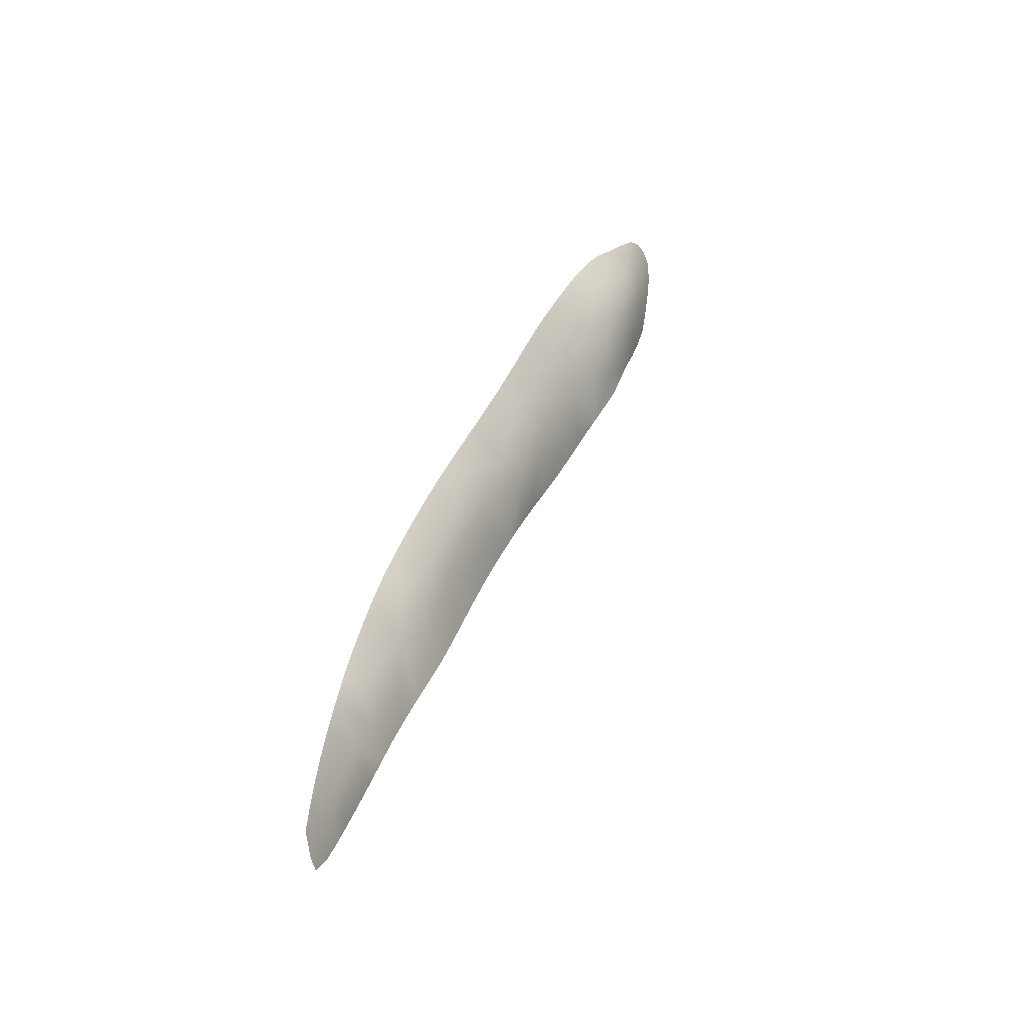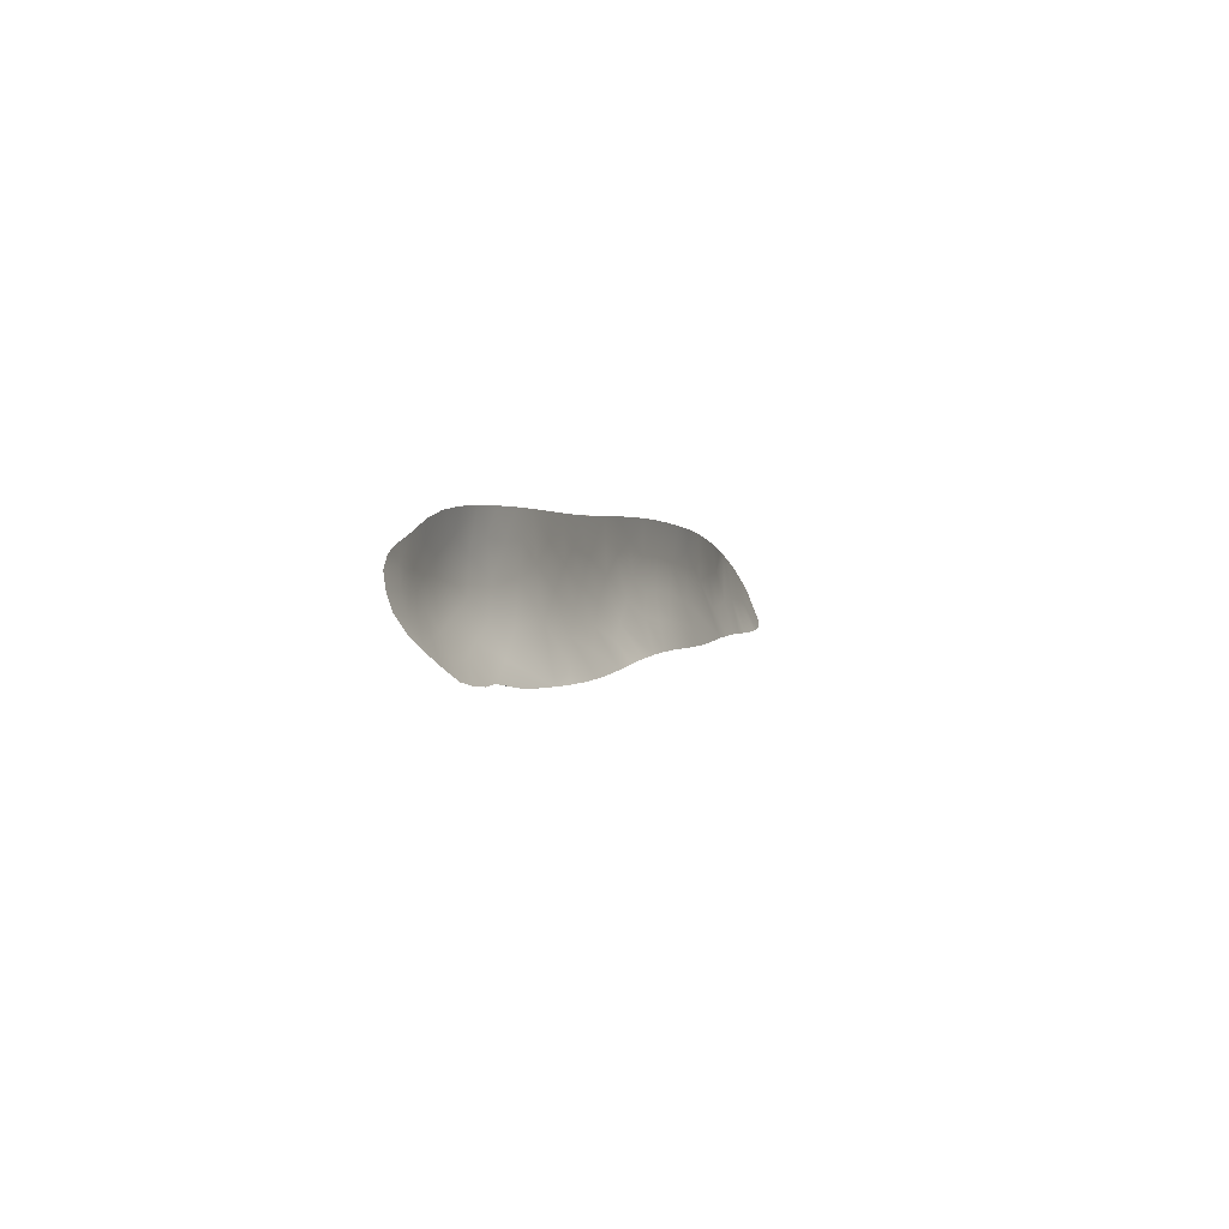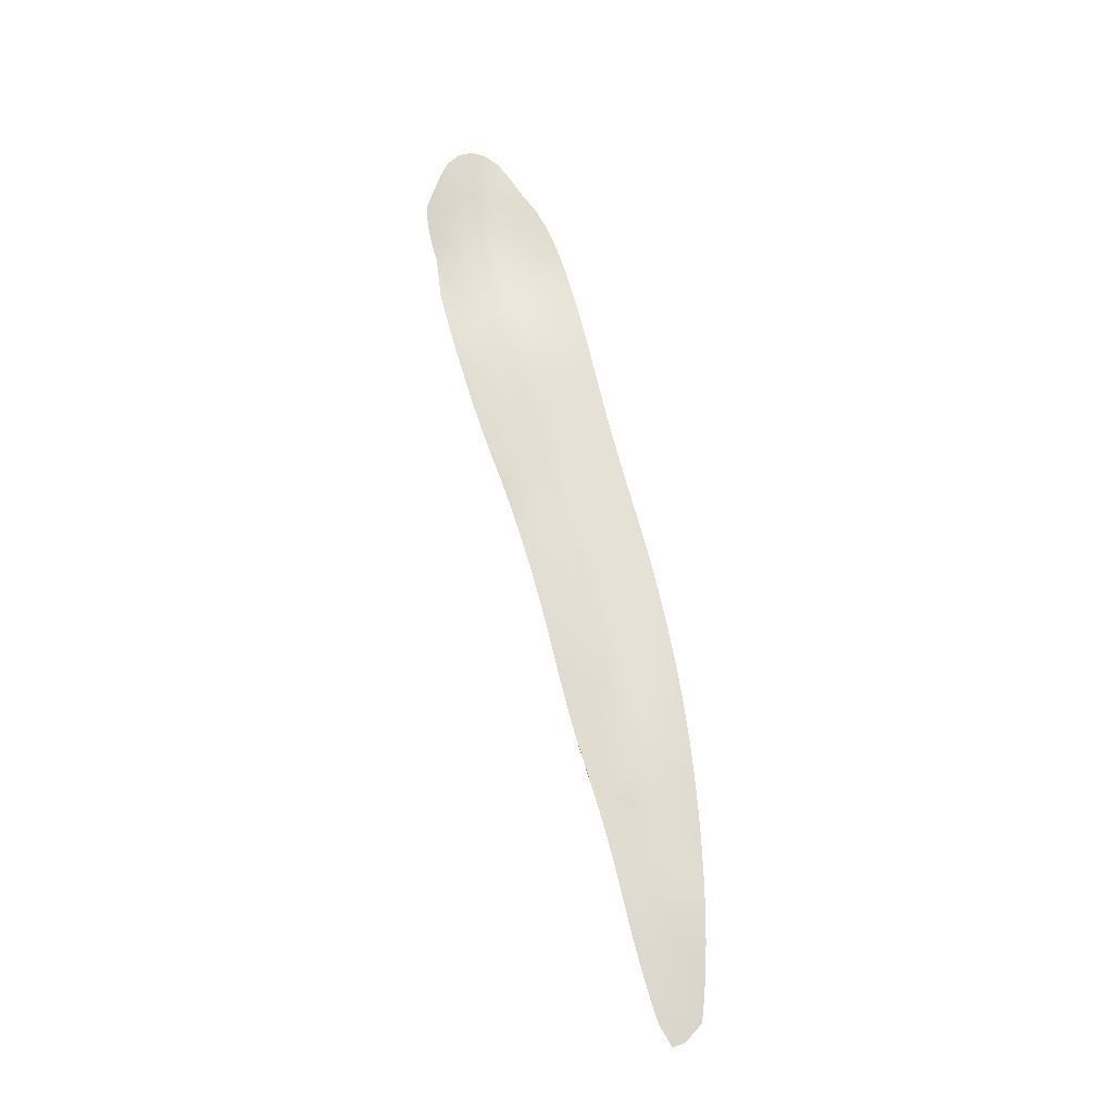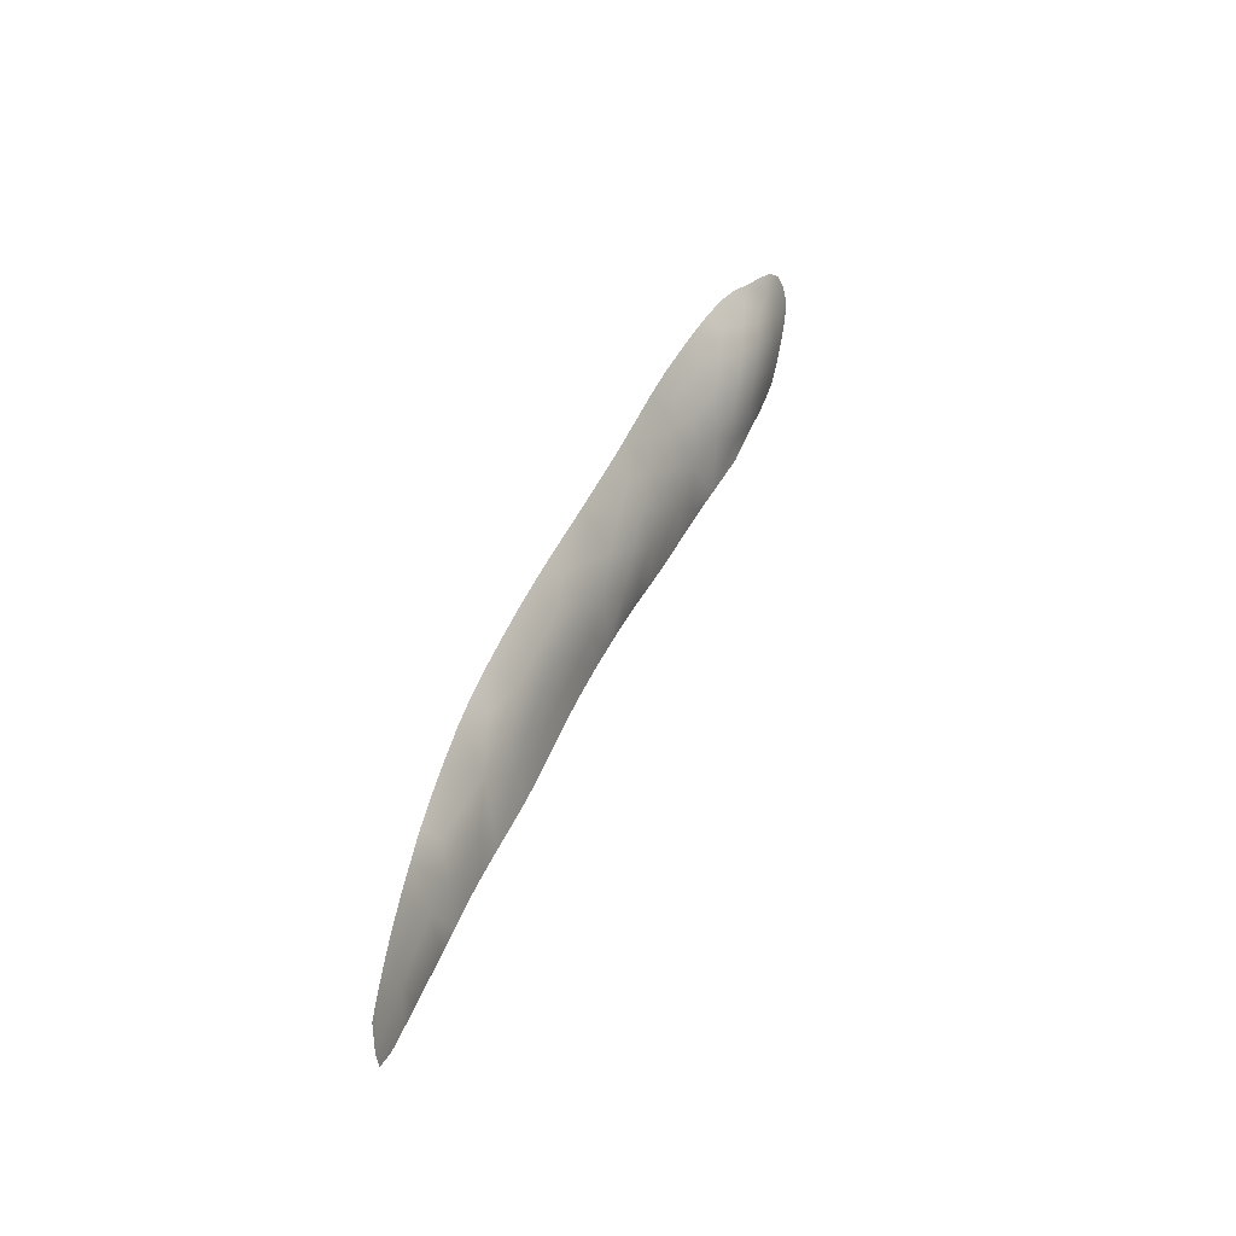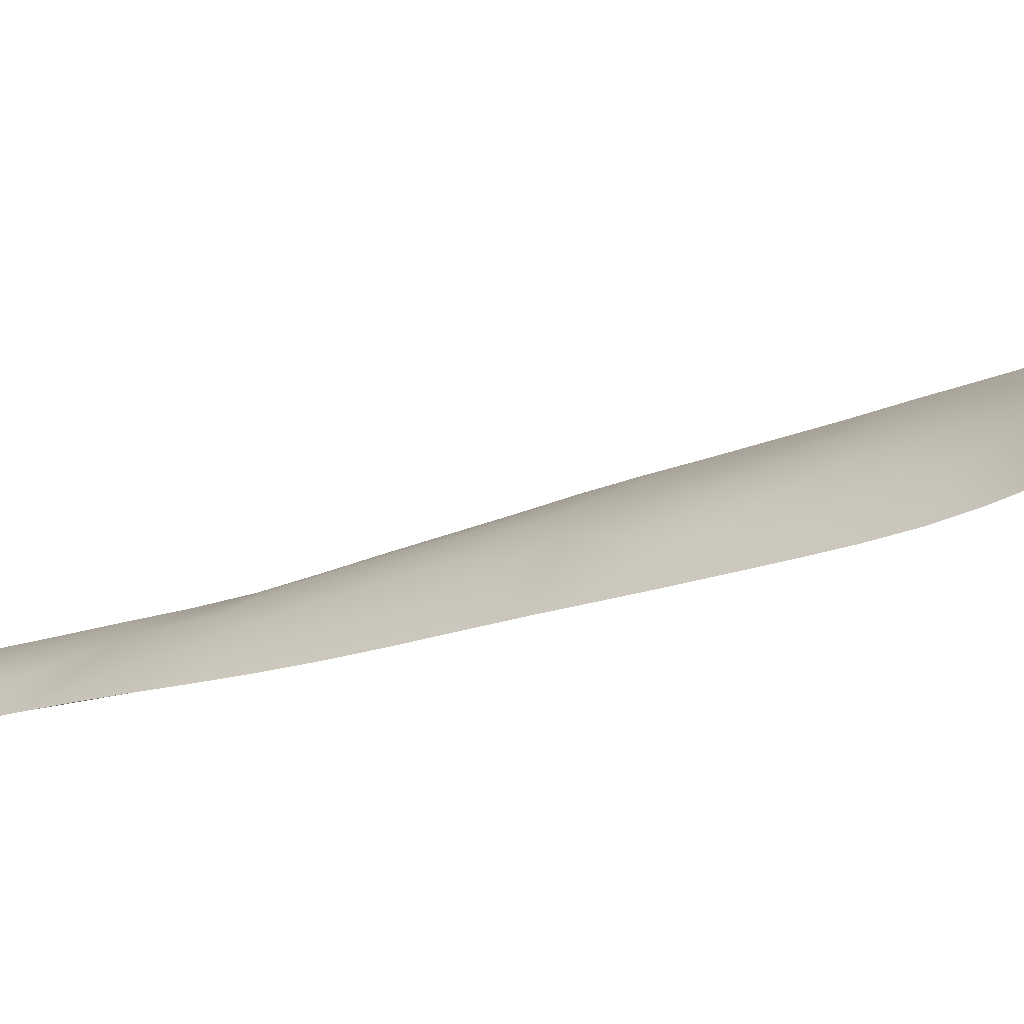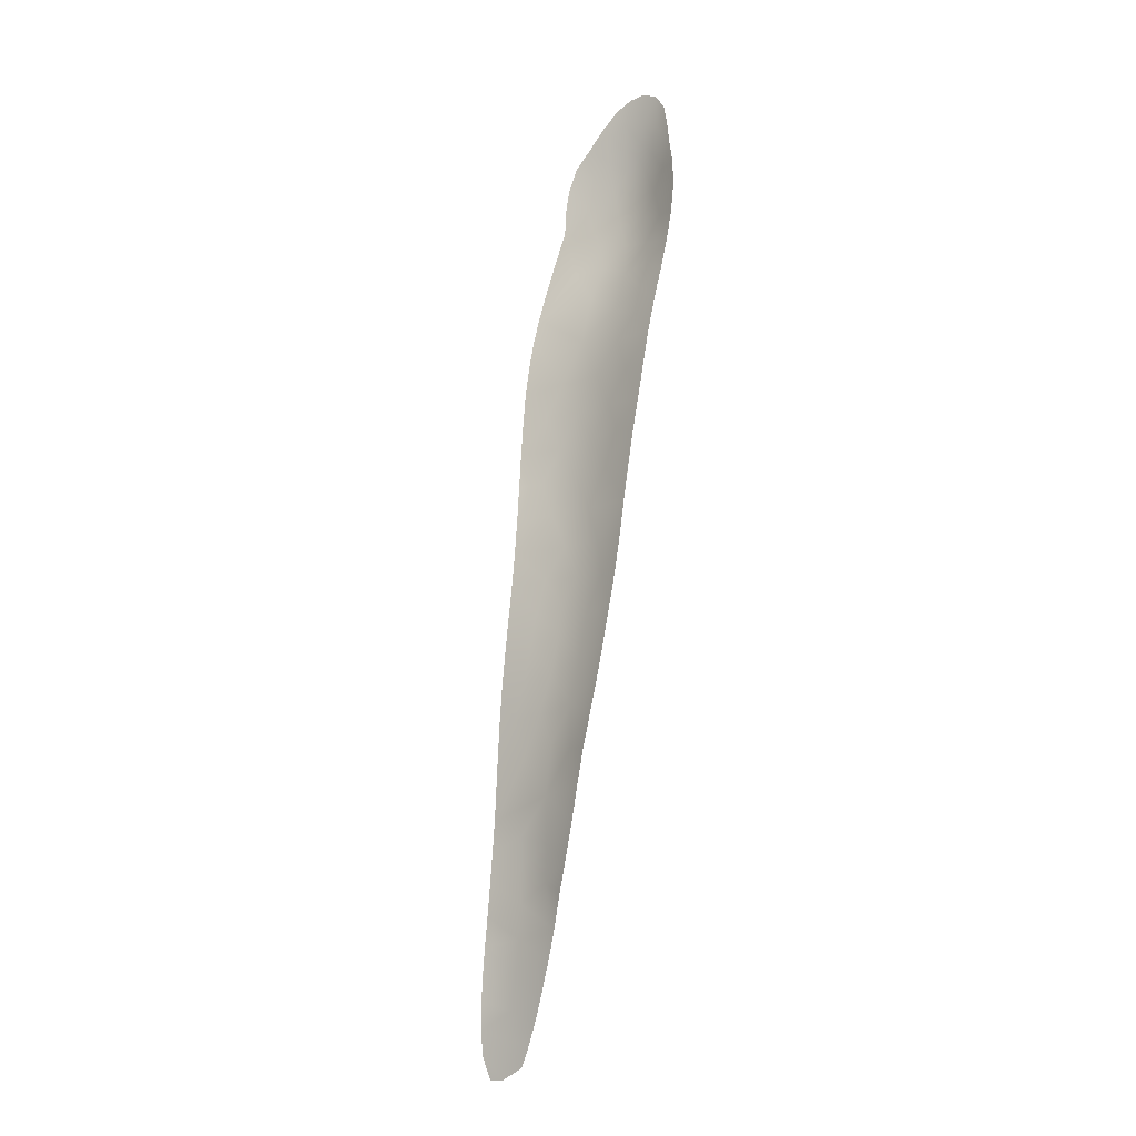
<metadata>
{"format":"obj","ext":"obj","renderer":"f3d","projection":"perspective","resolution":1024,"background":"white","views":[{"elev":-50.1,"azim":134.0,"up":"+Z"},{"elev":79.1,"azim":-85.6,"up":"+Z"},{"elev":-5.4,"azim":-3.6,"up":"+Z"},{"elev":-44.1,"azim":126.7,"up":"+Z"},{"elev":10.3,"azim":-78.9,"up":"+Y"},{"elev":10.7,"azim":55.4,"up":"+Z"}]}
</metadata>
<code>
v -116.7 -67.86 720.8
v -114.9 -67.91 719.5
v -115.5 -67.26 721.6
v -123.2 -57.39 750
v -123.1 -57.73 748.8
v -122.5 -57.11 750.2
v -120.3 -65.98 729.4
v -118.2 -64.65 729.9
v -119.4 -64.48 731.1
v -114.9 -69.31 714.8
v -116.6 -69.83 715.3
v -116.3 -70.16 714
v -124.8 -59.89 745.7
v -124.6 -60.21 744.7
v -123.7 -59.45 744.8
v -119 -63.56 732.9
v -120.4 -64.39 732.4
v -121.1 -61.72 738.8
v -122.5 -62.8 738
v -121.2 -62.7 736.9
v -123 -63.39 737.5
v -123.3 -62.91 738.7
v -114 -70.42 710.4
v -112.5 -69.79 711.6
v -114.2 -70.08 711.9
v -118.5 -68.04 722.1
v -117.8 -67.69 722.3
v -118.8 -67.69 723.5
v -116.9 -61 739.5
v -117.2 -60.44 740.9
v -118.3 -60.72 740.3
v -115.7 -65.2 727.3
v -117.3 -65.44 727.4
v -116.9 -65.87 726.1
v -117.9 -67.14 723.9
v -113.6 -71.11 707.5
v -112.7 -70.36 709.2
v -113.8 -70.71 709.1
v -118.1 -68.38 720.6
v -117.6 -63.79 731.6
v -115.3 -65.85 725.4
v -121.3 -65.11 732.3
v -120.8 -65.54 730.8
v -116.4 -64.15 730.3
v -115 -66.53 723.5
v -116.7 -66.48 724.5
v -122.4 -58.04 746.6
v -122 -57.77 747.2
v -122.9 -57.94 747.6
v -118.7 -62.86 734.6
v -120.2 -63.54 734
v -121.8 -64.67 733.6
v -121.4 -63.57 735.2
v -112.6 -70.08 710.4
v -116.6 -67.14 722.7
v -121.7 -60.78 740.8
v -119.8 -60.72 740.4
v -120.3 -59.85 741.9
v -120.7 -58.52 744.4
v -119.7 -59.1 743.4
v -119.3 -58.62 744.6
v -116 -70.49 712.7
v -115.7 -70.8 711.5
v -115.4 -71.06 710.4
v -119.5 -61.98 737.4
v -119.9 -62.72 735.7
v -118.2 -62.22 736.2
v -122.6 -63.82 736.3
v -117.7 -68.73 719.3
v -117.3 -69.1 717.9
v -118.4 -66.1 726.9
v -118.5 -65.5 728.3
v -123.6 -62.4 739.7
v -121.8 -56.94 750.1
v -122.2 -57.41 748.8
v -117.3 -63.08 733.6
v -123.5 -58.42 747
v -122.9 -58.57 745.8
v -120.1 -57.84 746.8
v -119.3 -57.86 747.1
v -120 -57.52 748
v -121.4 -57.45 748.1
v -121.3 -57.27 748.7
v -121.3 -57.87 746.5
v -120.3 -58.15 745.6
v -118.8 -59.62 742.5
v -119.5 -66.88 726.4
v -119.9 -66.43 727.9
v -118.7 -60.19 741.4
v -118.1 -66.61 725.5
v -112.9 -67.65 720.5
v -114.1 -67.17 721.8
v -112.8 -68.05 718.9
v -114.2 -68.38 717.6
v -123.1 -60.64 741.8
v -124.1 -61.36 741.7
v -116.9 -64.85 728.7
v -113.7 -68.77 716
v -112.5 -69.15 714.3
v -112.6 -68.83 715.8
v -113.9 -65.6 726.5
v -113.1 -67.2 722
v -118.9 -61.26 739
v -121.8 -59.91 742.1
v -121.3 -59.16 743.2
v -116.9 -69.47 716.6
v -115.8 -68.68 717.5
v -121.6 -58.19 745.5
v -120.6 -57.22 748.9
v -121.2 -57.62 747.4
v -115.4 -64.58 729
v -124.3 -60.45 743.7
v -122.8 -59.6 743.3
v -113.3 -66.67 723.5
v -115.4 -68.97 716.3
v -117.9 -59.24 743.6
v -118.3 -58.72 744.8
v -112.6 -68.45 717.4
v -114.5 -64.54 729.4
v -114.9 -64.03 730.8
v -124 -59.08 746.3
v -124.5 -58.88 747.7
v -123.8 -58.26 748.3
v -117.3 -62.51 735.2
v -116 -62.54 735.1
v -116.3 -62.02 736.6
v -114.8 -71.44 708.3
v -121.2 -56.97 749.6
v -119.2 -67.3 725
v -117.5 -59.83 742.3
v -124.2 -60.89 742.7
v -118.7 -58.25 746
v -113.6 -66.13 725
v -124.1 -58.35 748.6
v -115.1 -71.28 709.3
v -122.2 -58.76 744.4
v -122.1 -57.62 748
v -123.8 -57.84 749.4
v -123.9 -61.88 740.8
v -122.2 -64.25 735
v -114.2 -71.4 707.3
v -114.4 -69.69 713.4
v -115.2 -63.54 732.2
v -112.8 -70.64 708.2
v -112.5 -69.48 712.9
v -114.2 -65.08 727.9
v -117.7 -61.64 737.8
v -116.6 -61.51 738.1
v -115.6 -63.05 733.7
v -124.8 -59.45 746.7
v -118.1 -68.38 720.6
v -117.3 -69.1 717.9
v -124.1 -61.36 741.7
v -124.3 -60.45 743.7
v -116 -62.54 735.1
v -115.2 -63.54 732.2
g grp1
f 3 2 1
f 6 5 4
f 9 8 7
f 12 11 10
f 15 14 13
f 9 17 16
f 20 19 18
f 22 19 21
f 25 24 23
f 28 27 26
f 31 30 29
f 34 33 32
f 35 27 28
f 38 37 36
f 27 39 26
f 16 40 9
f 41 34 32
f 17 43 42
f 40 44 8
f 46 41 45
f 49 48 47
f 16 51 50
f 53 51 52
f 23 54 38
f 3 55 45
f 27 35 55
f 58 57 56
f 61 60 59
f 64 63 62
f 67 66 65
f 20 53 68
f 70 69 151
f 55 46 45
f 72 33 71
f 18 73 56
f 75 6 74
f 50 76 16
f 47 78 77
f 81 80 79
f 75 83 82
f 85 84 79
f 58 60 86
f 19 20 68
f 88 71 87
f 89 58 86
f 90 34 46
f 2 92 91
f 94 2 93
f 73 96 95
f 33 72 97
f 7 72 88
f 100 99 98
f 31 57 89
f 56 57 18
f 32 101 41
f 92 102 91
f 57 31 103
f 1 55 3
f 105 58 104
f 152 107 106
f 84 85 108
f 83 109 81
f 33 97 32
f 84 48 110
f 103 65 18
f 34 41 46
f 97 111 32
f 113 95 112
f 102 92 114
f 107 2 94
f 107 115 106
f 61 117 116
f 97 8 44
f 118 100 98
f 120 119 111
f 1 27 55
f 122 77 121
f 123 49 77
f 1 2 152
f 126 125 124
f 39 1 152
f 36 127 38
f 65 20 18
f 95 113 104
f 128 83 74
f 111 44 120
f 87 90 129
f 34 90 71
f 23 64 25
f 89 130 30
f 154 153 131
f 121 15 13
f 52 17 42
f 132 85 79
f 45 133 114
f 80 132 79
f 105 60 58
f 123 122 134
f 17 9 43
f 127 135 38
f 115 94 98
f 81 82 83
f 60 61 116
f 122 123 77
f 57 103 18
f 136 15 78
f 7 43 9
f 11 115 10
f 33 34 71
f 5 137 49
f 82 137 75
f 5 123 138
f 137 82 110
f 124 125 76
f 101 133 41
f 77 49 47
f 15 112 14
f 112 15 113
f 51 53 66
f 118 94 93
f 45 92 3
f 4 5 138
f 108 78 47
f 15 121 78
f 136 59 105
f 113 105 104
f 58 56 104
f 95 104 56
f 96 73 139
f 19 73 18
f 68 53 140
f 52 140 53
f 141 127 36
f 135 64 23
f 64 62 25
f 62 12 142
f 25 62 142
f 10 99 142
f 12 10 142
f 83 75 74
f 76 143 40
f 123 134 138
f 37 144 36
f 54 37 38
f 24 54 23
f 145 25 142
f 145 142 99
f 115 98 10
f 99 10 98
f 94 118 98
f 92 2 3
f 93 2 91
f 92 45 114
f 28 129 35
f 39 27 1
f 90 35 129
f 133 45 41
f 71 90 87
f 101 32 146
f 119 146 111
f 32 111 146
f 8 72 7
f 40 8 9
f 8 97 72
f 76 40 16
f 76 50 124
f 67 126 124
f 50 67 124
f 67 65 147
f 126 67 147
f 103 29 147
f 65 103 147
f 31 89 30
f 31 29 103
f 130 89 86
f 116 130 86
f 132 117 61
f 85 132 61
f 109 83 128
f 5 75 137
f 75 5 6
f 48 137 110
f 137 48 49
f 48 84 47
f 123 5 49
f 47 84 108
f 78 108 136
f 59 136 108
f 105 113 136
f 73 95 56
f 73 19 22
f 19 68 21
f 72 71 88
f 51 17 52
f 17 51 16
f 66 67 50
f 53 20 66
f 51 66 50
f 57 58 89
f 60 116 86
f 60 105 59
f 85 59 108
f 59 85 61
f 110 81 79
f 84 110 79
f 82 81 110
f 147 29 148
f 126 147 148
f 156 155 149
f 125 143 76
f 44 143 120
f 143 44 40
f 97 44 111
f 90 46 35
f 46 55 35
f 2 107 152
f 115 11 106
f 136 113 15
f 96 112 95
f 77 78 121
f 121 13 150
f 115 107 94
f 38 135 23
f 66 20 65
f 25 145 24
f 122 121 150

</code>
